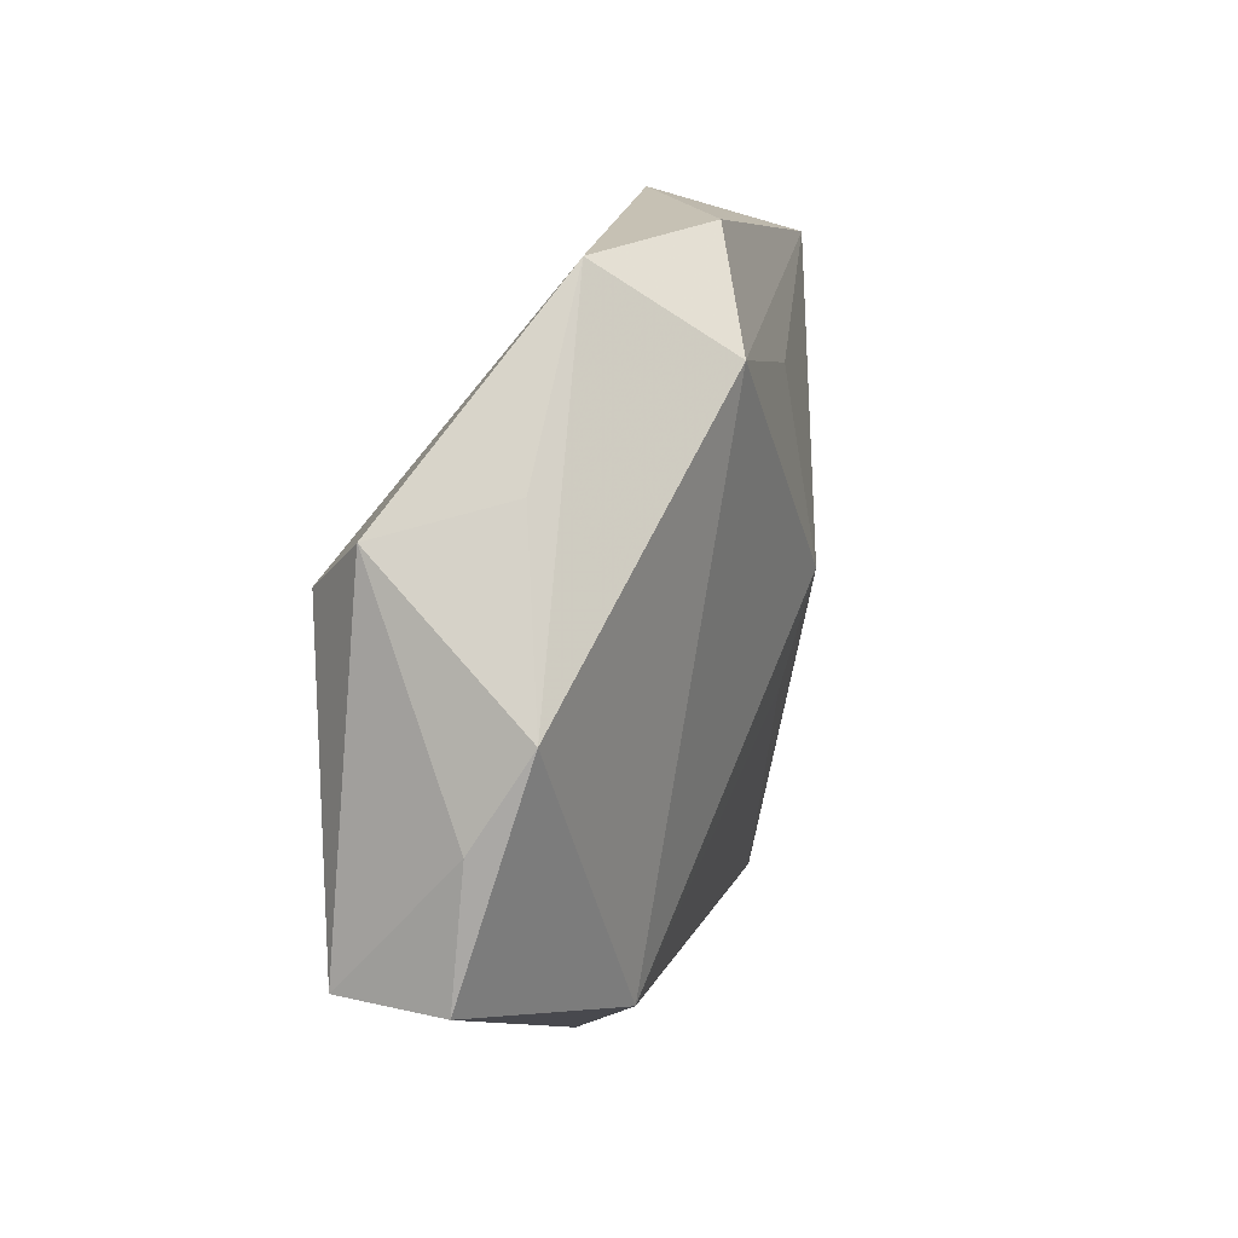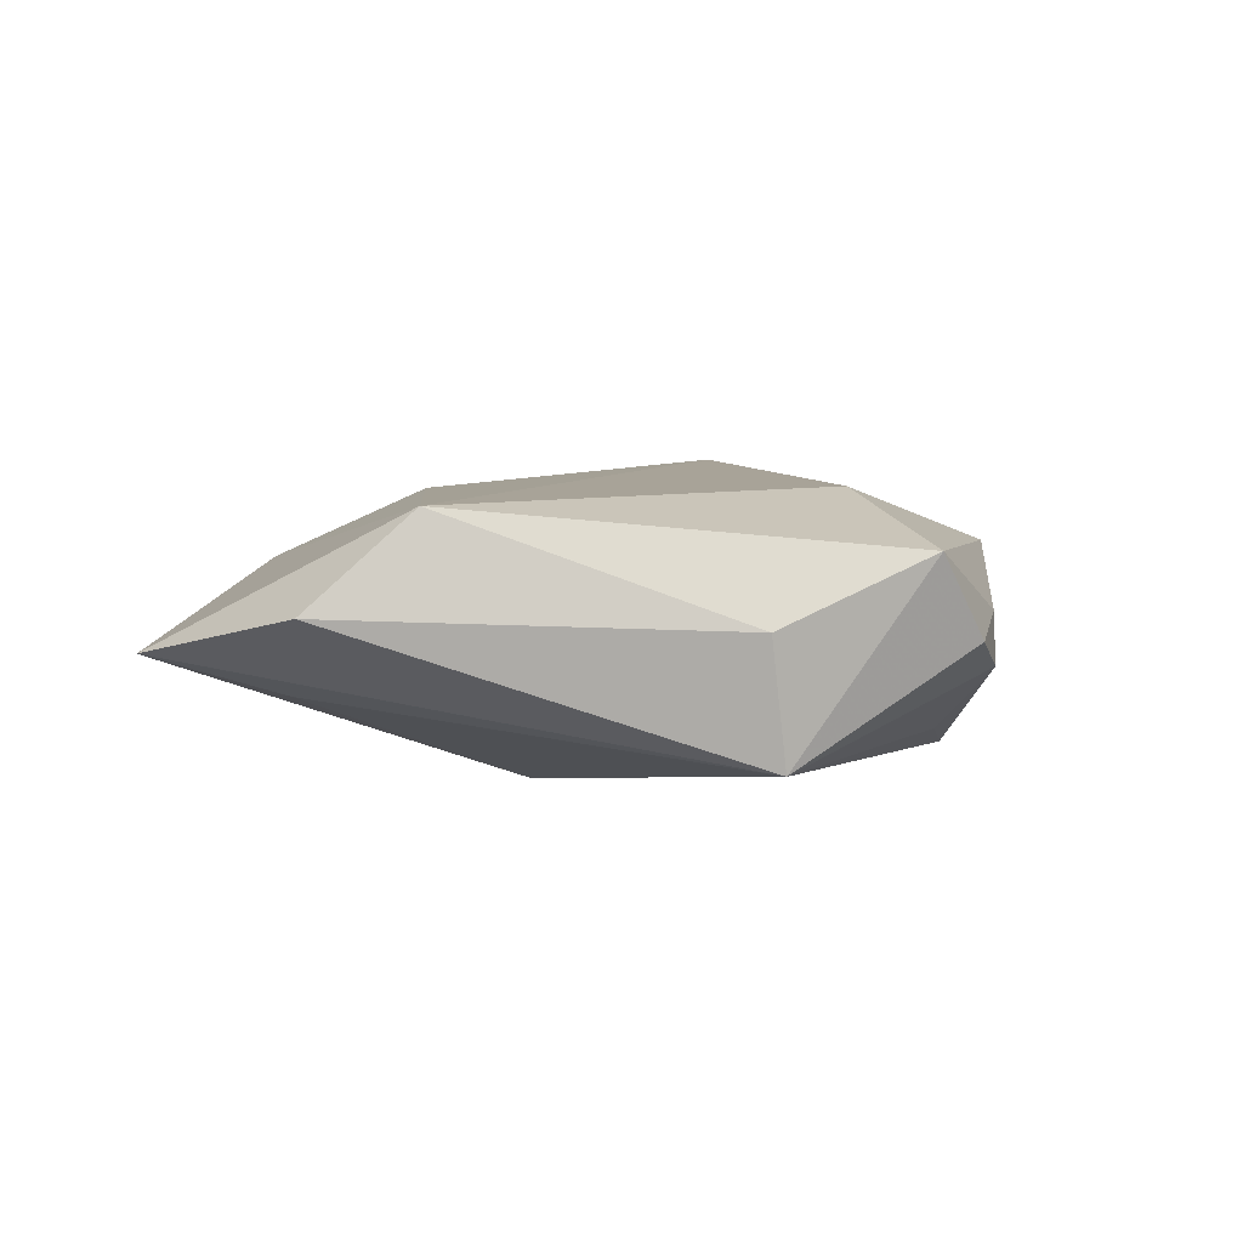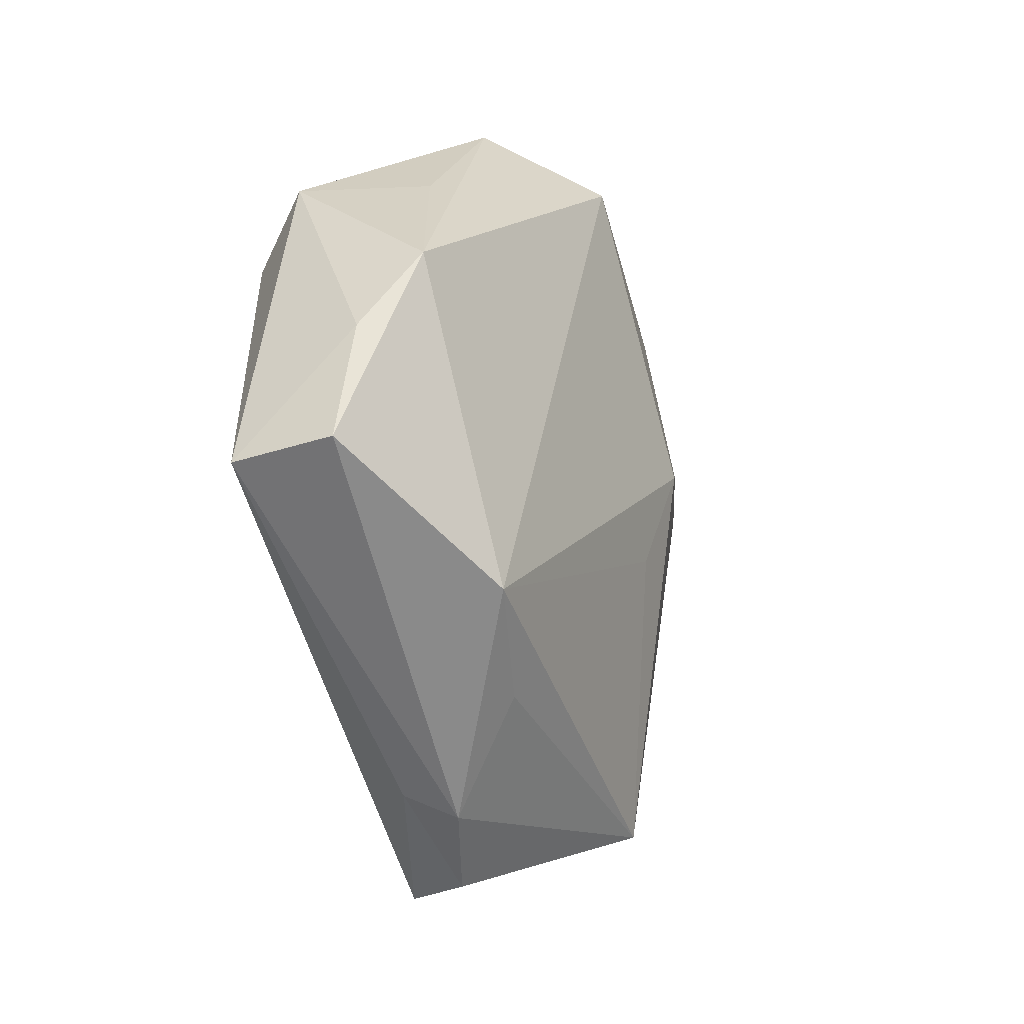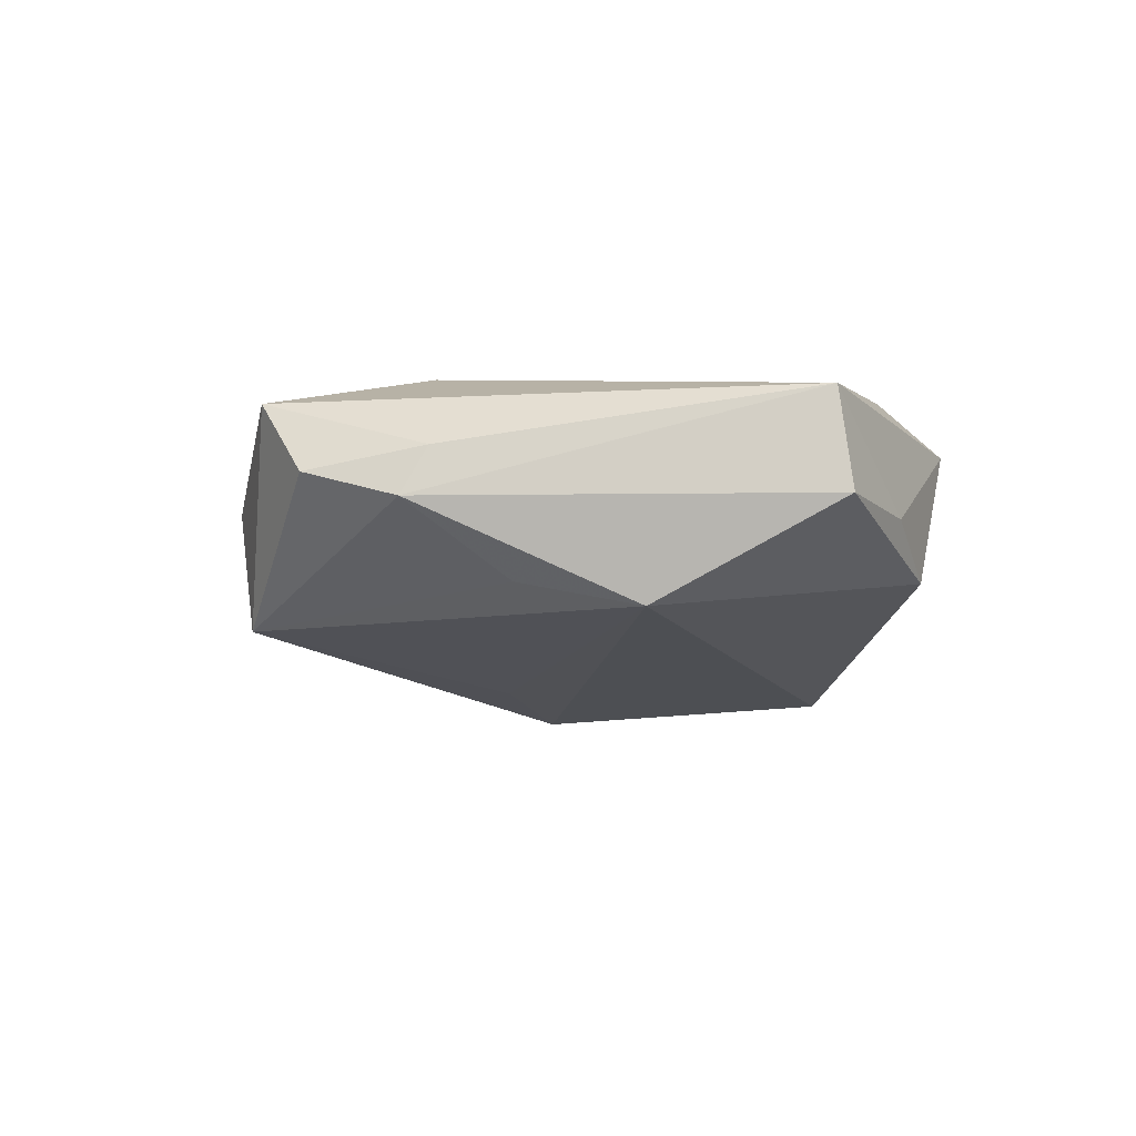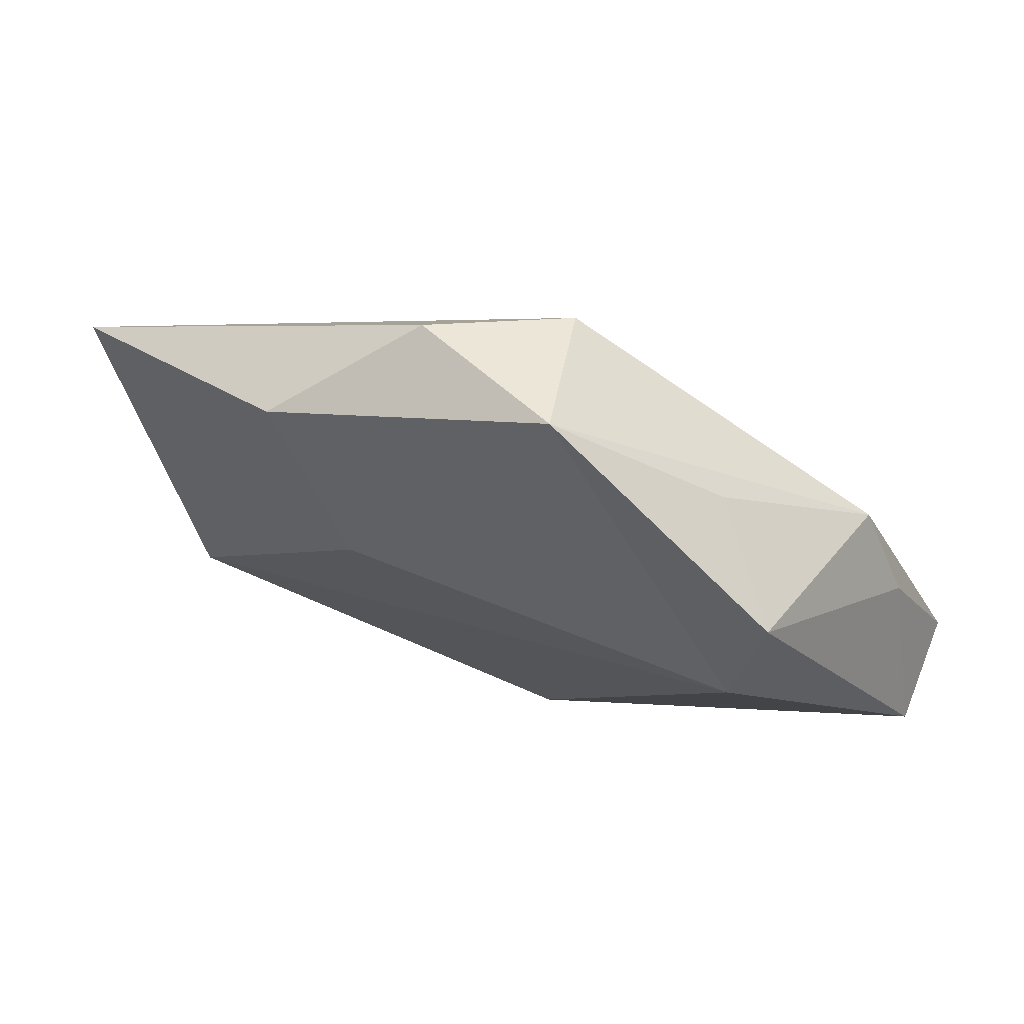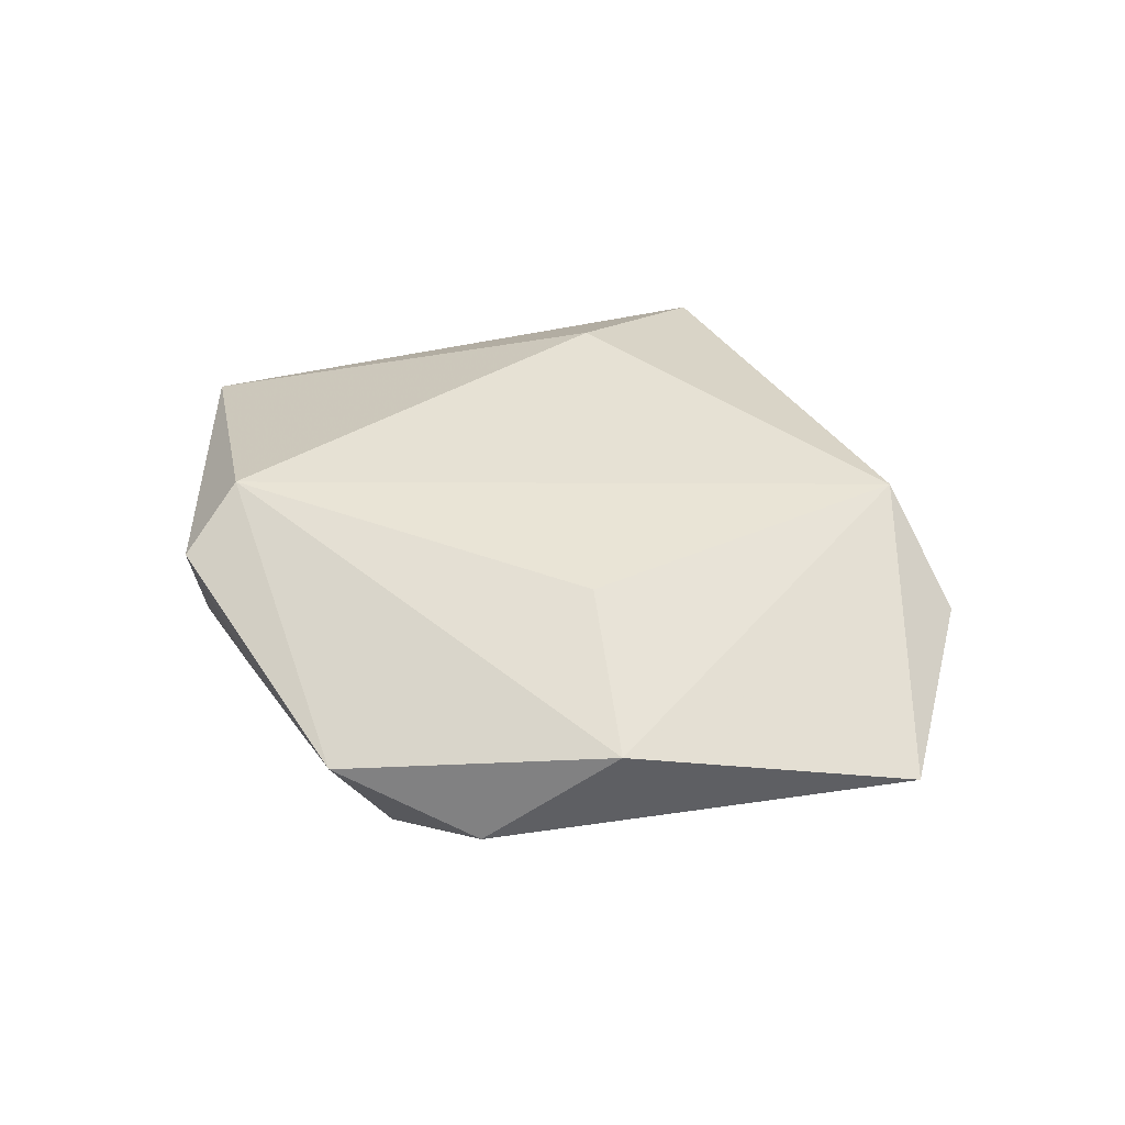
<metadata>
{"format":"obj","ext":"obj","renderer":"f3d","projection":"perspective","resolution":1024,"background":"white","views":[{"elev":41.8,"azim":110.5,"up":"+Y"},{"elev":4.8,"azim":-35.6,"up":"+Z"},{"elev":-10.3,"azim":114.2,"up":"+Y"},{"elev":-15.8,"azim":54.0,"up":"+Z"},{"elev":75.1,"azim":19.1,"up":"+Y"},{"elev":38.7,"azim":-151.9,"up":"+Z"}]}
</metadata>
<code>
v -0.04017 -0.01683 0.01408
v -0.01535 0.04277 -0.006596
v -0.05165 -0.01118 0.002641
v 0.02884 0.02453 0.01743
v 0.05153 -0.003452 0.007343
v -0.005867 -0.007282 -0.01756
v 0.007944 -0.02766 0.01554
v -0.01272 0.00429 -0.01891
v -0.04383 0.004522 -0.0073
v -0.0002115 0.03843 -0.01435
v 0.01928 -0.03957 -0.004056
v -0.02015 0.02382 -0.01228
v -0.01117 -0.04081 -0.01351
v 0.04475 0.01204 -0.003859
v 0.001817 0.0477 0.0009715
v 0.02251 -0.02641 -0.01248
v 0.0331 -0.01591 -0.01594
v 0.03816 0.02139 -0.008518
v -0.02949 0.03501 0.006172
v 0.05182 -0.001687 -0.004985
v 0.03083 0.03323 0.01143
v 0.003197 -0.04835 0.009475
v -0.01755 0.01932 0.01464
v 0.01036 -0.04707 -0.0003457
v 0.02163 0.03494 -0.001102
v -0.05773 0.01375 -0.002536
v 0.02139 -0.03704 0.001844
v -0.01378 -0.0415 0.001458
f 5 22 27
f 17 10 18
f 7 22 5
f 5 4 7
f 7 1 22
f 4 1 7
f 15 18 10
f 26 10 12
f 8 10 17
f 8 12 10
f 26 12 8
f 5 27 11
f 17 18 20
f 5 11 20
f 20 11 17
f 5 20 14
f 14 20 18
f 26 13 3
f 3 1 26
f 2 10 26
f 2 15 10
f 21 15 4
f 21 14 18
f 21 4 5
f 5 14 21
f 17 13 6
f 6 8 17
f 13 8 6
f 9 13 26
f 26 8 9
f 9 8 13
f 16 13 17
f 17 11 16
f 16 11 13
f 22 13 24
f 13 11 24
f 24 27 22
f 24 11 27
f 4 15 19
f 15 2 19
f 19 2 26
f 26 1 19
f 22 1 28
f 1 3 28
f 28 13 22
f 28 3 13
f 18 15 25
f 25 21 18
f 15 21 25
f 4 19 23
f 23 1 4
f 23 19 1

</code>
